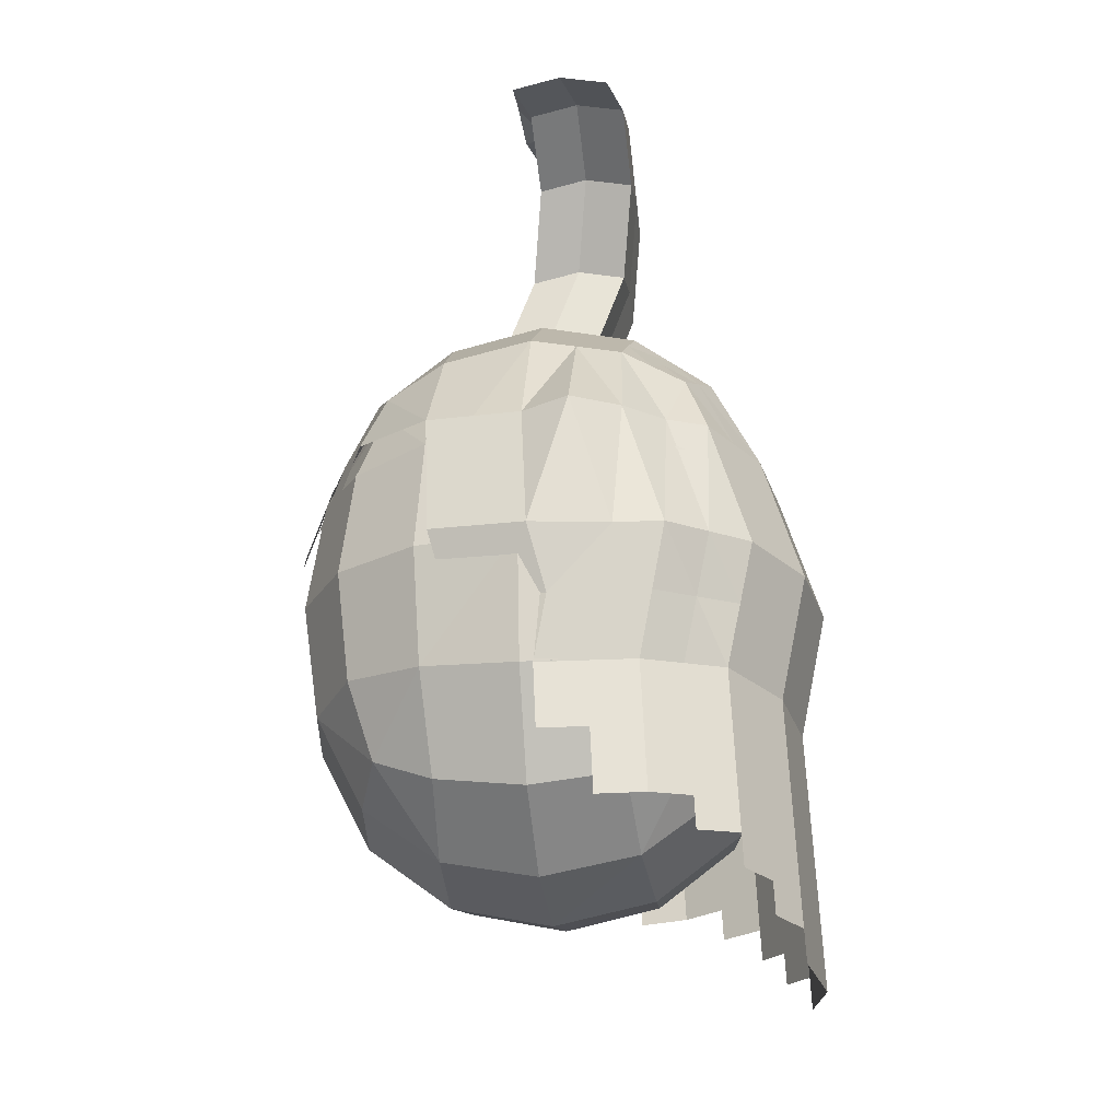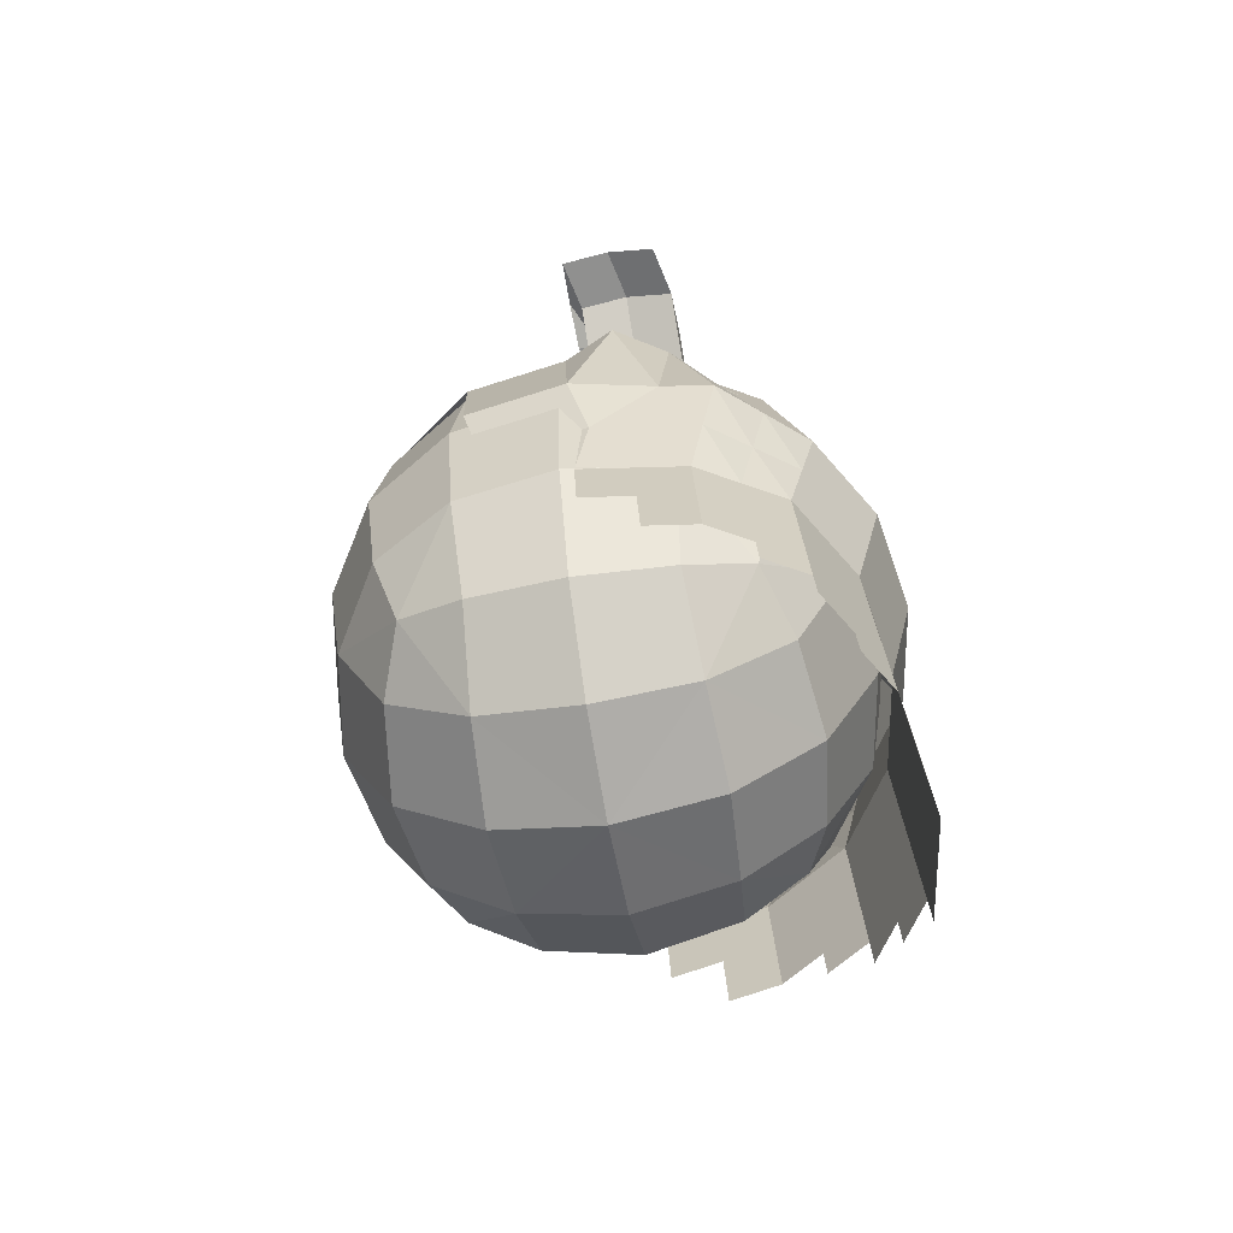
<metadata>
{"format":"obj","ext":"obj","renderer":"f3d","projection":"perspective","resolution":1024,"background":"white","views":[{"elev":-24.0,"azim":97.4,"up":"+Y"},{"elev":-63.6,"azim":99.9,"up":"+Y"}]}
</metadata>
<code>
o 立方体.001
v -0.4167 -0.1559 0.2911
v -0.4774 -0.2288 0.1217
v -0.4774 0.0475 0.3519
v -0.2472 -0.2288 0.3519
v -0.6075 0.02799 0.1379
v -0.2635 0.02799 0.482
v -0.2635 -0.3848 0.1379
v -0.2776 -0.4377 -0.1255
v 0 -0.4377 0.1521
v 0 -0.4954 -0.1255
v -0 -0.2654 0.3824
v -0.508 -0.2654 -0.1255
v -0.4774 -0.2288 -0.3727
v -0.6515 0.01101 -0.1255
v -0.2635 -0.3848 -0.389
v -0 -0.4377 -0.4031
v -0.2472 -0.2288 -0.603
v -0.4167 -0.1559 -0.5422
v 0 -0.2654 -0.6335
v 0.2472 -0.2288 -0.603
v 0 0.01101 -0.7771
v 0.2635 -0.3848 -0.389
v 0.2776 -0.4377 -0.1255
v 0.4774 -0.2288 -0.3727
v 0.4167 -0.1559 -0.5422
v 0.508 -0.2654 -0.1255
v 0.4774 -0.2288 0.1217
v 0.6515 0.01101 -0.1255
v 0.2635 -0.3848 0.1379
v 0.2472 -0.2288 0.3519
v 0.4167 -0.1559 0.2911
v 0.4774 0.0475 0.3519
v 0.6075 0.02799 0.1379
v 0.2635 0.02799 0.482
v 0.2776 0.3441 0.526
v -0 0.01101 0.526
v -0 0.3441 0.5741
v 0 0.6773 0.526
v -0.2776 0.3441 0.526
v 0.2635 0.6603 0.482
v -0.2635 0.6603 0.482
v -0.2472 0.9171 0.3519
v -0.4774 0.6408 0.3519
v -0.4167 0.8441 0.2911
v -0.4774 0.9171 0.1217
v -0.6075 0.6603 0.1379
v -0.2635 1.073 0.1379
v -0.2776 1.126 -0.1255
v -0 1.126 0.1521
v 0 1.184 -0.1255
v -0.508 0.9537 -0.1255
v 0 0.9537 0.3824
v 0.2472 0.9171 0.3519
v 0.2635 1.073 0.1379
v 0.2776 1.126 -0.1255
v 0.4774 0.9171 0.1217
v 0.4167 0.8441 0.2911
v 0.508 0.9537 -0.1255
v 0.4774 0.9171 -0.3727
v 0.6515 0.6773 -0.1255
v 0.2635 1.073 -0.389
v 0 1.126 -0.4031
v 0.2472 0.9171 -0.603
v 0.4167 0.8441 -0.5422
v -0 0.9537 -0.6335
v -0.2472 0.9171 -0.603
v -0 0.6773 -0.7771
v -0.2635 1.073 -0.389
v -0.4774 0.9171 -0.3727
v -0.4167 0.8441 -0.5422
v -0.4774 0.6408 -0.603
v -0.6075 0.6603 -0.389
v -0.2635 0.6603 -0.733
v -0.2776 0.3441 -0.7771
v 0 0.3441 -0.8251
v 0.2776 0.3441 -0.7771
v -0.2635 0.02799 -0.733
v 0.2635 0.02799 -0.733
v 0.2635 0.6603 -0.733
v 0.4774 0.6408 -0.603
v 0.508 0.3441 -0.6335
v 0.6075 0.6603 -0.389
v 0.6515 0.3441 -0.4031
v 0.6075 0.02799 -0.389
v 0.6996 0.3441 -0.1255
v 0.4774 0.0475 -0.603
v 0.6515 0.3441 0.1521
v 0.6075 0.6603 0.1379
v 0.4774 0.6408 0.3519
v 0.508 0.3441 0.3824
v -0.4774 0.0475 -0.603
v -0.508 0.3441 -0.6335
v -0.6075 0.02799 -0.389
v -0.6515 0.3441 -0.4031
v -0.6996 0.3441 -0.1255
v -0.6515 0.3441 0.1521
v -0.6515 0.6773 -0.1255
v -0.508 0.3441 0.3824
v -0.4455 0.9163 0.2911
v -0.5063 0.7465 0.3519
v -0.5063 0.9893 0.1217
v -0.3608 0.9528 0.3215
v -0.5037 0.7465 0.3519
v -0.6628 0.7314 0.1379
v -0.3967 0.7389 0.4169
v -0.3993 1.067 0.1298
v -0.2923 1.145 0.1379
v -0.4105 1.09 0.002137
v -0.2761 0.9893 0.3519
v -0.1525 1.008 0.3672
v -0.2598 0.7314 0.482
v -0.2552 0.7314 0.482
v -0.2004 0.7248 0.504
v -0.1606 1.172 0.145
v -0.02885 1.198 0.1521
v -0.1641 1.199 0.00974
v -0.02885 1.026 0.3824
v -0.02885 1.227 0.01328
v -0.0727 1.488 -0.07074
v 0.1064 1.199 0.00974
v 0.1029 1.172 0.145
v -0.208 1.46 -0.07427
v 0.06257 1.46 -0.07427
v 0.06611 1.488 -0.2095
v 0.204 1.691 -0.1133
v 0.11 1.227 -0.1255
v 0.06874 1.719 -0.1098
v -0.06653 1.691 -0.1133
v 0.2689 1.846 -0.1073
v 0.1337 1.819 -0.1108
v 0.283 1.811 -0.07934
v 0.1301 1.846 -0.2461
v 0.2794 1.839 -0.2146
v -0.07007 1.719 -0.2486
v -0.2115 1.488 -0.2095
v -0.06653 1.691 -0.3839
v 0.1337 1.819 -0.3814
v 0.2689 1.846 -0.3849
v 0.283 1.811 -0.3499
v 0.06874 1.719 -0.3874
v -0.0727 1.488 -0.3484
v 0.204 1.691 -0.3839
v 0.06257 1.46 -0.3448
v 0.1064 1.199 -0.2608
v -0.02885 1.227 -0.2643
v -0.02885 1.198 -0.4031
v -0.1641 1.199 -0.2608
v -0.208 1.46 -0.3448
v 0.1029 1.172 -0.3961
v -0.1606 1.172 -0.3961
v -0.2923 1.145 -0.389
v -0.1565 1.09 -0.5072
v -0.02885 1.112 -0.5183
v -0.02885 1.026 -0.6335
v 0.09882 1.09 -0.5072
v -0.1525 1.008 -0.6182
v 0.09476 1.008 -0.6182
v 0.2184 0.9893 -0.603
v 0.1029 0.7248 -0.755
v 0.2346 0.7314 -0.733
v -0.02885 0.7182 -0.7771
v 0.1141 0.371 -0.8629
v 0.2459 0.3776 -0.8408
v 0.2515 0.2006 -0.8038
v 0.3529 0.3851 -0.7758
v 0.1198 0.1941 -0.8258
v 0.1254 0.01715 -0.7887
v -0.01196 0.1875 -0.8478
v -0.006325 0.01055 -0.8107
v -0.1381 0.01715 -0.7887
v -0.000694 -0.1664 -0.8192
v 0.131 -0.1598 -0.7971
v -0.1324 -0.1598 -0.7971
v -0.1268 -0.3367 -0.8056
v -0.2642 -0.1532 -0.7751
v -0.2585 -0.3301 -0.7835
v -0.3655 -0.3225 -0.7185
v -0.2557 -0.4185 -0.7878
v -0.3627 -0.411 -0.7227
v -0.3599 -0.4994 -0.7269
v -0.4697 -0.4034 -0.6577
v -0.4669 -0.4918 -0.6619
v -0.4725 -0.3149 -0.6535
v -0.5347 -0.411 -0.5507
v -0.5375 -0.3225 -0.5465
v -0.6026 -0.3301 -0.4395
v -0.5432 -0.1456 -0.5381
v -0.6082 -0.1532 -0.4311
v -0.6138 0.02374 -0.4227
v -0.6082 -0.1532 -0.4311
v -0.5488 0.03131 -0.5297
v -0.6358 0.01715 -0.2909
v -0.6513 0.2006 -0.4597
v -0.6733 0.1941 -0.3079
v -0.6302 -0.1598 -0.2994
v -0.6246 -0.3367 -0.3078
v -0.6522 -0.1664 -0.1676
v -0.6578 0.01055 -0.1592
v -0.6953 0.1875 -0.1561
v -0.6358 0.01715 -0.02748
v -0.6138 0.02374 0.1042
v -0.6733 0.1941 -0.02441
v -0.7108 0.371 -0.02134
v -0.6513 0.2006 0.1073
v -0.7328 0.3644 -0.1531
v -0.7069 0.7182 -0.1255
v -0.7108 0.371 -0.3249
v -0.7662 0.7248 -0.2573
v -0.6801 0.7314 -0.389
v -0.5216 1.008 -0.2491
v -0.5063 0.9893 -0.3727
v -0.5368 1.026 -0.1255
v -0.4105 1.09 -0.2532
v -0.4216 1.112 -0.1255
v -0.3065 1.198 -0.1255
v -0.5216 1.008 -0.001927
v -0.2994 1.172 0.006201
v -0.2994 1.172 -0.2573
v -0.1677 1.227 -0.1255
v -0.6849 0.7248 0.006201
v -0.6888 0.3776 0.1104
v -0.3993 1.067 -0.3809
v -0.38 1.01 -0.4767
v -0.4759 0.9528 -0.4575
v -0.2842 1.067 -0.496
v -0.2761 0.9893 -0.603
v -0.3608 0.9528 -0.5726
v -0.4455 0.9163 -0.5422
v -0.3993 0.7389 -0.668
v -0.2923 0.7314 -0.733
v -0.2811 0.3776 -0.8408
v -0.1606 0.7248 -0.755
v -0.388 0.3851 -0.7758
v -0.495 0.3927 -0.7108
v -0.3824 0.2082 -0.7388
v -0.2754 0.2006 -0.8038
v -0.2698 0.02374 -0.7667
v -0.1437 0.1941 -0.8258
v -0.1493 0.371 -0.8629
v -0.01759 0.3644 -0.8849
v -0.3768 0.03131 -0.7017
v -0.3711 -0.1456 -0.7101
v -0.4781 -0.138 -0.6451
v -0.4838 0.03888 -0.6367
v -0.4894 0.2158 -0.6737
v -0.5703 0.2082 -0.5667
v -0.5919 0.3851 -0.6038
v -0.6888 0.3776 -0.4968
v -0.5713 0.7389 -0.496
v -0.5063 0.7465 -0.603
v -0.6026 -0.3301 -0.4395
v -0.2529 -0.507 -0.792
v -0.3571 -0.5879 -0.7312
v -0.2501 -0.5954 -0.7962
v -0.2473 -0.6839 -0.8004
v -0.1183 -0.602 -0.8182
v -0.1212 -0.5136 -0.814
v -0.124 -0.4251 -0.8098
v 0.01057 -0.5202 -0.836
v 0.007752 -0.4317 -0.8318
v 0.004937 -0.3433 -0.8276
v 0.1395 -0.4251 -0.8098
v 0.1423 -0.5136 -0.814
v 0.274 -0.507 -0.792
v 0.1451 -0.602 -0.8182
v 0.2768 -0.5954 -0.7962
v 0.2797 -0.6839 -0.8004
v 0.3838 -0.5879 -0.7312
v 0.381 -0.4994 -0.7269
v 0.3782 -0.411 -0.7227
v 0.488 -0.4918 -0.6619
v 0.2712 -0.4185 -0.7878
v 0.2684 -0.3301 -0.7835
v 0.1367 -0.3367 -0.8056
v 0.3754 -0.3225 -0.7185
v 0.2628 -0.1532 -0.7751
v 0.2571 0.02374 -0.7667
v 0.3698 -0.1456 -0.7101
v 0.4768 -0.138 -0.6451
v 0.3641 0.03131 -0.7017
v 0.4824 -0.3149 -0.6535
v 0.4852 -0.4034 -0.6577
v 0.5474 -0.3225 -0.5465
v 0.5418 -0.1456 -0.5381
v 0.6068 -0.1532 -0.4311
v 0.5361 0.03131 -0.5297
v 0.6012 0.02374 -0.4227
v 0.6264 0.2006 -0.4597
v 0.6232 0.01715 -0.2909
v 0.6484 0.1941 -0.328
v 0.6736 0.371 -0.3651
v 0.6704 0.1875 -0.1963
v 0.6452 0.01055 -0.1592
v 0.7215 0.3644 -0.1499
v 0.6484 0.1941 -0.06455
v 0.6232 0.01715 -0.02748
v 0.6995 0.371 -0.01821
v 0.6264 0.2006 0.06718
v 0.6012 0.02374 0.1042
v 0.6774 0.3776 0.1135
v 0.6051 0.7314 0.1379
v 0.6272 0.7248 0.006201
v 0.6492 0.7182 -0.1255
v 0.4639 1.008 -0.001927
v 0.4486 0.9893 0.1217
v 0.4791 1.026 -0.1255
v 0.4639 1.008 -0.2491
v 0.3639 1.112 -0.1255
v 0.2488 1.198 -0.1255
v 0.3528 1.09 0.002137
v 0.3528 1.09 -0.2532
v 0.2417 1.172 -0.2573
v 0.2417 1.172 0.006201
v 0.2346 1.145 0.1379
v 0.2184 0.9893 0.3519
v 0.3416 1.067 0.1298
v 0.3031 0.9528 0.3215
v 0.3878 0.9163 0.2911
v 0.446 0.7465 0.3519
v 0.339 0.7389 0.4169
v 0.1975 0.7314 0.482
v 0.2898 0.5616 0.4965
v 0.3968 0.5692 0.4315
v 0.2021 0.7314 0.482
v 0.09476 1.008 0.3672
v 0.1427 0.7248 0.504
v -0.02885 0.7182 0.526
v 0.09353 0.5474 0.5835
v 0.1529 0.554 0.5615
v 0.2346 1.145 -0.389
v 0.2265 1.067 -0.496
v 0.3416 1.067 -0.3809
v 0.4486 0.9893 -0.3727
v 0.3223 1.01 -0.4767
v 0.4182 0.9528 -0.4575
v 0.3878 0.9163 -0.5422
v 0.5136 0.7389 -0.496
v 0.6224 0.7314 -0.389
v 0.4486 0.7465 -0.603
v 0.5557 0.3851 -0.6038
v 0.6515 0.3776 -0.4968
v 0.5459 0.2082 -0.5667
v 0.4655 0.2158 -0.6737
v 0.4711 0.03888 -0.6367
v 0.4599 0.3927 -0.7108
v 0.3585 0.2082 -0.7388
v 0.3416 0.7389 -0.668
v 0.3031 0.9528 -0.5726
v 0.7085 0.7248 -0.2573
v 0.6508 -0.1664 -0.1676
v 0.6288 -0.1598 -0.2994
v 0.6344 -0.3367 -0.3078
v 0.6124 -0.3301 -0.4395
v 0.5502 -0.411 -0.5507
v 0.1479 -0.6905 -0.8224
v 0.0162 -0.6971 -0.8444
v 0.01338 -0.6086 -0.8402
v -0.1155 -0.6905 -0.8224
v 0.4042 1.819 -0.3814
v 0.2075 1.719 -0.2486
v 0.4077 1.846 -0.2461
v 0.4042 1.819 -0.1108
v 0.5535 1.811 -0.07934
v 0.4182 1.839 -0.0758
v 0.557 1.839 -0.2146
v 0.4182 1.868 -0.2146
v 0.5535 1.811 -0.3499
v 0.4182 1.839 -0.3534
v -0.02885 0.7182 0.526
v -0.1137 0.5294 0.6034
v -0.1731 0.536 0.5813
v -0.31 0.5435 0.5163
v -0.417 0.5511 0.4513
f 7 1 2
f 1 5 2
f 6 3 1
f 1 3 5
f 7 4 1
f 6 1 4
f 12 8 7
f 10 7 8
f 7 9 11
f 10 9 7
f 7 11 4
f 12 7 2
f 15 12 13
f 14 13 12
f 2 14 12
f 15 8 12
f 19 16 15
f 15 16 10
f 15 10 8
f 18 17 15
f 19 15 17
f 18 15 13
f 19 20 22
f 21 20 19
f 17 21 19
f 19 22 16
f 22 10 16
f 22 23 10
f 22 26 23
f 25 22 20
f 22 24 26
f 25 24 22
f 26 27 29
f 28 27 26
f 24 28 26
f 26 29 23
f 10 23 29
f 29 11 9
f 10 29 9
f 29 27 31
f 29 30 11
f 29 31 30
f 33 31 27
f 31 32 34
f 33 32 31
f 31 34 30
f 34 35 37
f 32 35 34
f 30 34 36
f 34 37 36
f 40 37 35
f 37 6 36
f 37 38 41
f 40 38 37
f 37 39 6
f 37 41 39
f 38 42 41
f 39 41 43
f 41 42 44
f 41 44 43
f 44 46 43
f 47 45 44
f 44 45 46
f 47 44 42
f 50 48 47
f 51 47 48
f 47 52 49
f 50 47 49
f 51 45 47
f 47 42 52
f 53 52 38
f 54 52 53
f 38 52 42
f 54 49 52
f 58 55 54
f 50 54 55
f 50 49 54
f 54 53 57
f 58 54 56
f 54 57 56
f 59 58 60
f 61 58 59
f 60 58 56
f 61 55 58
f 65 62 61
f 61 62 50
f 61 50 55
f 64 63 61
f 65 61 63
f 64 61 59
f 65 66 68
f 66 65 67
f 67 65 63
f 65 68 62
f 68 50 62
f 68 48 50
f 68 51 48
f 70 68 66
f 68 69 51
f 70 69 68
f 72 69 70
f 70 73 71
f 72 70 71
f 70 66 73
f 71 73 74
f 73 75 74
f 73 67 75
f 66 67 73
f 77 74 75
f 75 78 21
f 77 75 21
f 75 67 79
f 75 76 78
f 75 79 76
f 67 63 79
f 76 79 80
f 79 63 64
f 79 64 80
f 64 82 80
f 80 83 81
f 76 80 81
f 80 82 83
f 84 83 85
f 86 83 84
f 82 85 83
f 86 81 83
f 76 81 86
f 25 86 84
f 78 86 25
f 76 86 78
f 85 33 28
f 84 85 28
f 85 60 88
f 82 60 85
f 85 87 33
f 85 88 87
f 60 56 88
f 87 88 89
f 88 56 57
f 88 57 89
f 57 40 89
f 89 35 90
f 87 89 90
f 89 40 35
f 32 90 35
f 87 90 32
f 87 32 33
f 24 84 28
f 25 84 24
f 59 60 82
f 64 59 82
f 21 78 20
f 78 25 20
f 91 74 77
f 17 77 21
f 18 91 77
f 18 77 17
f 91 92 74
f 94 92 91
f 93 91 18
f 94 91 93
f 95 94 93
f 95 72 94
f 94 72 71
f 94 71 92
f 5 96 95
f 46 95 96
f 95 93 14
f 5 95 14
f 95 97 72
f 46 97 95
f 45 97 46
f 97 69 72
f 97 51 69
f 45 51 97
f 3 96 5
f 43 46 96
f 3 98 96
f 43 96 98
f 39 98 3
f 39 43 98
f 14 93 13
f 93 18 13
f 71 74 92
f 57 53 40
f 53 38 40
f 39 3 6
f 36 6 4
f 30 36 11
f 36 4 11
f 28 33 27
f 2 5 14
f 99 104 100
f 106 101 99
f 99 101 104
f 105 102 99
f 106 99 102
f 105 99 103
f 108 106 107
f 106 109 107
f 108 101 106
f 106 102 109
f 113 110 109
f 114 109 110
f 113 109 111
f 114 107 109
f 109 105 112
f 109 102 105
f 116 107 114
f 118 114 115
f 114 117 115
f 114 110 117
f 118 116 114
f 118 119 122
f 118 123 119
f 118 115 121
f 118 122 116
f 118 120 123
f 118 121 120
f 123 127 119
f 126 124 123
f 124 125 123
f 126 123 120
f 123 125 127
f 119 127 128
f 127 130 128
f 125 129 127
f 127 129 130
f 130 131 133
f 129 131 130
f 134 130 132
f 130 133 132
f 134 128 130
f 135 134 136
f 135 128 134
f 134 137 136
f 134 132 137
f 140 136 137
f 138 137 139
f 140 137 138
f 132 139 137
f 143 141 140
f 141 136 140
f 142 140 138
f 143 140 142
f 144 143 124
f 145 143 144
f 124 143 142
f 145 141 143
f 149 146 145
f 150 145 146
f 150 147 145
f 145 147 148
f 145 148 141
f 149 145 144
f 151 147 150
f 152 151 150
f 153 150 146
f 153 152 150
f 153 146 149
f 157 154 153
f 156 153 154
f 156 152 153
f 157 153 155
f 153 149 155
f 158 157 155
f 159 157 158
f 154 157 159
f 159 160 163
f 159 158 160
f 161 159 162
f 154 159 161
f 159 163 162
f 160 165 163
f 163 164 166
f 165 164 163
f 163 166 162
f 166 167 169
f 164 167 166
f 162 166 168
f 166 169 168
f 168 169 170
f 169 167 172
f 169 173 170
f 169 171 173
f 169 172 171
f 173 174 176
f 171 174 173
f 170 173 175
f 173 176 175
f 175 176 177
f 174 178 176
f 176 179 177
f 176 178 179
f 179 180 182
f 178 180 179
f 177 179 181
f 179 182 181
f 185 183 181
f 177 181 183
f 185 181 184
f 188 185 186
f 187 183 185
f 188 187 185
f 189 187 188
f 189 190 195
f 189 191 187
f 193 191 189
f 189 195 192
f 194 189 192
f 194 193 189
f 190 196 195
f 192 195 197
f 192 197 198
f 199 198 200
f 199 192 198
f 202 200 201
f 199 200 202
f 203 202 204
f 205 202 203
f 202 201 204
f 205 199 202
f 206 205 203
f 208 205 206
f 205 207 194
f 208 207 205
f 205 194 199
f 209 207 208
f 210 209 208
f 206 210 208
f 211 210 213
f 210 211 209
f 206 212 210
f 210 212 214
f 210 214 213
f 218 214 215
f 214 217 215
f 214 212 216
f 214 108 217
f 214 216 108
f 218 213 214
f 218 215 219
f 151 218 147
f 151 213 218
f 218 219 147
f 219 215 217
f 219 116 122
f 219 217 116
f 147 219 135
f 219 122 135
f 116 217 107
f 108 107 217
f 220 216 212
f 101 216 220
f 108 216 101
f 206 203 220
f 220 212 206
f 101 220 104
f 220 221 104
f 220 203 221
f 203 204 221
f 151 222 213
f 211 213 222
f 225 222 151
f 224 211 222
f 225 223 222
f 224 222 223
f 152 225 151
f 226 225 152
f 227 225 226
f 227 223 225
f 227 226 230
f 228 227 229
f 228 223 227
f 227 230 229
f 230 233 229
f 226 232 230
f 230 231 233
f 232 231 230
f 234 233 235
f 229 233 234
f 233 231 236
f 233 236 235
f 235 236 237
f 238 237 236
f 239 236 231
f 239 238 236
f 232 239 231
f 161 240 239
f 240 238 239
f 161 239 232
f 161 162 240
f 162 168 240
f 240 168 238
f 238 170 237
f 168 170 238
f 170 175 237
f 237 175 242
f 237 242 241
f 235 237 241
f 241 242 243
f 242 183 243
f 175 177 242
f 242 177 183
f 191 244 243
f 241 243 244
f 187 243 183
f 191 243 187
f 245 241 244
f 246 244 191
f 246 245 244
f 193 246 191
f 248 247 246
f 247 245 246
f 248 246 193
f 209 248 207
f 249 248 209
f 207 248 193
f 249 247 248
f 211 249 209
f 250 247 249
f 249 228 250
f 211 224 249
f 249 224 228
f 228 229 250
f 250 234 247
f 229 234 250
f 247 234 245
f 234 235 245
f 245 235 241
f 232 154 161
f 226 156 232
f 232 156 154
f 228 224 223
f 226 152 156
f 207 193 194
f 199 194 192
f 190 251 196
f 178 252 180
f 252 253 180
f 252 254 253
f 256 255 254
f 257 254 252
f 257 256 254
f 258 257 252
f 260 257 258
f 260 259 257
f 259 256 257
f 260 263 259
f 261 260 258
f 261 262 260
f 260 262 263
f 262 264 263
f 259 263 265
f 263 264 266
f 263 266 265
f 264 268 266
f 265 266 267
f 264 269 268
f 272 270 269
f 270 271 269
f 272 269 264
f 274 273 272
f 273 270 272
f 262 272 264
f 274 272 262
f 261 274 262
f 171 274 261
f 172 273 274
f 171 172 274
f 273 275 270
f 276 275 273
f 172 276 273
f 167 277 276
f 277 278 276
f 276 278 275
f 167 276 172
f 278 279 281
f 280 279 278
f 277 280 278
f 278 281 275
f 275 281 282
f 283 282 281
f 284 283 281
f 284 281 279
f 286 284 279
f 287 285 284
f 285 283 284
f 287 284 286
f 288 287 286
f 290 287 288
f 290 289 287
f 289 285 287
f 292 289 290
f 291 290 288
f 291 292 290
f 292 293 289
f 295 293 292
f 291 294 292
f 294 295 292
f 295 296 293
f 298 296 295
f 294 297 295
f 297 298 295
f 298 299 296
f 297 300 298
f 302 301 300
f 302 300 297
f 302 305 301
f 303 302 297
f 306 302 303
f 306 304 302
f 302 304 305
f 307 306 303
f 307 308 306
f 308 304 306
f 308 309 313
f 312 309 308
f 308 310 304
f 308 313 310
f 307 311 308
f 312 308 311
f 310 313 314
f 120 314 313
f 126 313 309
f 126 120 313
f 316 314 315
f 121 315 314
f 310 314 316
f 120 121 314
f 310 316 305
f 316 318 305
f 316 317 318
f 316 315 317
f 301 305 318
f 318 320 319
f 301 318 319
f 318 317 320
f 320 315 321
f 320 323 319
f 320 317 315
f 320 322 323
f 315 326 324
f 315 325 326
f 121 325 315
f 325 327 326
f 326 329 324
f 326 328 329
f 325 117 327
f 121 117 325
f 312 126 309
f 330 312 311
f 330 144 312
f 312 144 126
f 331 330 332
f 155 330 331
f 330 311 332
f 155 149 330
f 330 149 144
f 333 332 311
f 335 332 333
f 335 334 332
f 331 332 334
f 337 335 333
f 336 335 337
f 336 334 335
f 337 338 341
f 337 333 338
f 339 337 340
f 336 337 339
f 337 341 340
f 338 291 341
f 291 288 341
f 341 342 340
f 341 288 342
f 342 286 344
f 288 286 342
f 340 342 343
f 342 344 343
f 280 344 279
f 286 279 344
f 343 344 280
f 345 343 346
f 340 343 345
f 343 280 346
f 346 280 277
f 165 346 164
f 345 346 165
f 346 277 164
f 347 339 345
f 339 340 345
f 347 345 165
f 160 347 165
f 160 348 347
f 347 336 339
f 347 348 336
f 336 348 334
f 160 158 348
f 348 158 331
f 348 331 334
f 338 333 307
f 338 349 291
f 338 307 349
f 349 303 294
f 307 303 349
f 349 294 291
f 333 311 307
f 158 155 331
f 310 305 304
f 303 297 294
f 293 351 289
f 293 350 351
f 351 352 353
f 289 351 285
f 351 353 285
f 285 353 283
f 283 354 282
f 270 282 271
f 275 282 270
f 164 277 167
f 265 267 355
f 357 355 356
f 357 265 355
f 357 356 358
f 259 357 256
f 259 265 357
f 357 358 256
f 256 358 255
f 171 261 174
f 261 258 174
f 174 258 178
f 258 252 178
f 141 148 136
f 135 136 148
f 147 135 148
f 144 124 126
f 360 142 359
f 142 138 359
f 124 142 360
f 360 361 362
f 360 359 361
f 124 360 125
f 360 362 125
f 362 363 364
f 362 365 363
f 125 362 129
f 362 364 129
f 362 361 365
f 361 367 365
f 365 366 364
f 368 366 365
f 365 364 363
f 368 365 367
f 368 133 366
f 368 139 133
f 138 139 368
f 359 368 367
f 359 138 368
f 361 359 367
f 133 364 366
f 129 364 131
f 133 131 364
f 132 133 139
f 135 122 128
f 119 128 122
f 121 115 117
f 369 117 110
f 369 110 113
f 113 111 371
f 113 371 370
f 105 103 373
f 105 373 372

</code>
